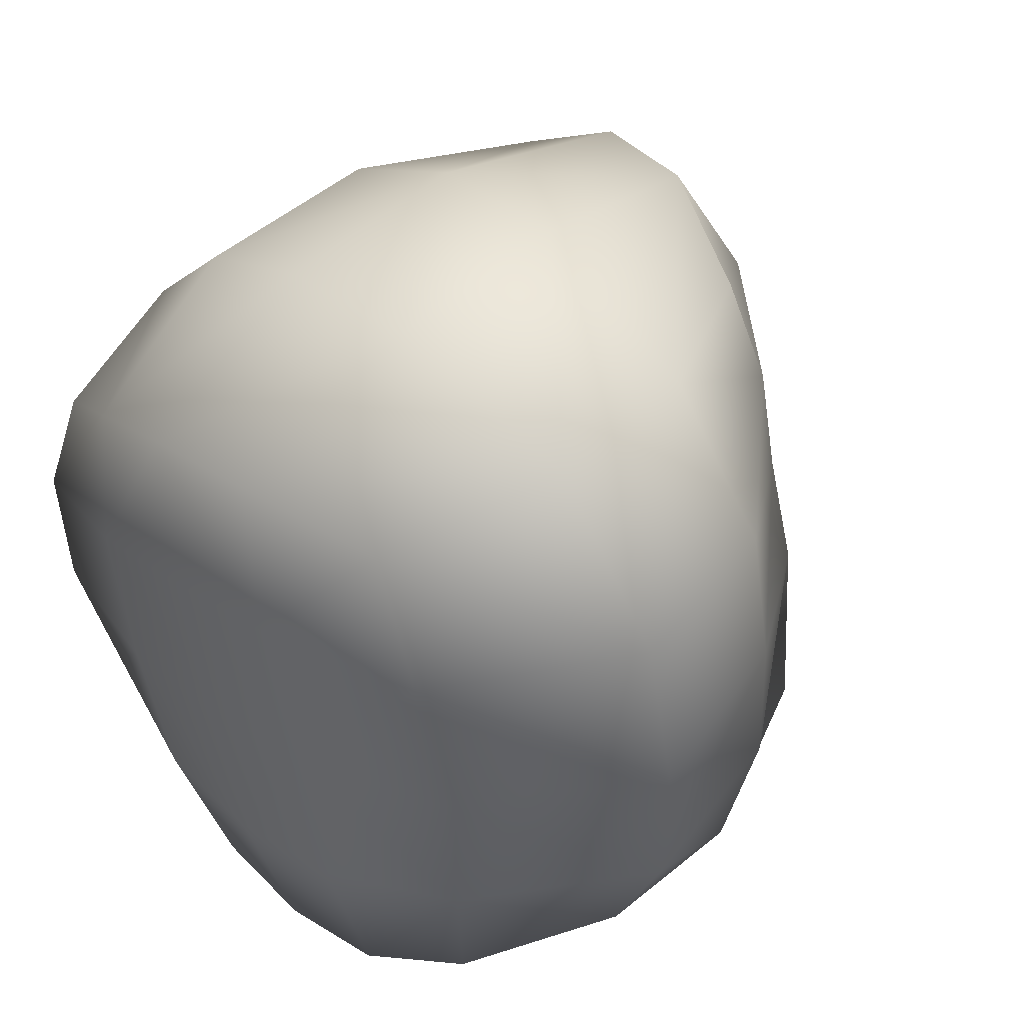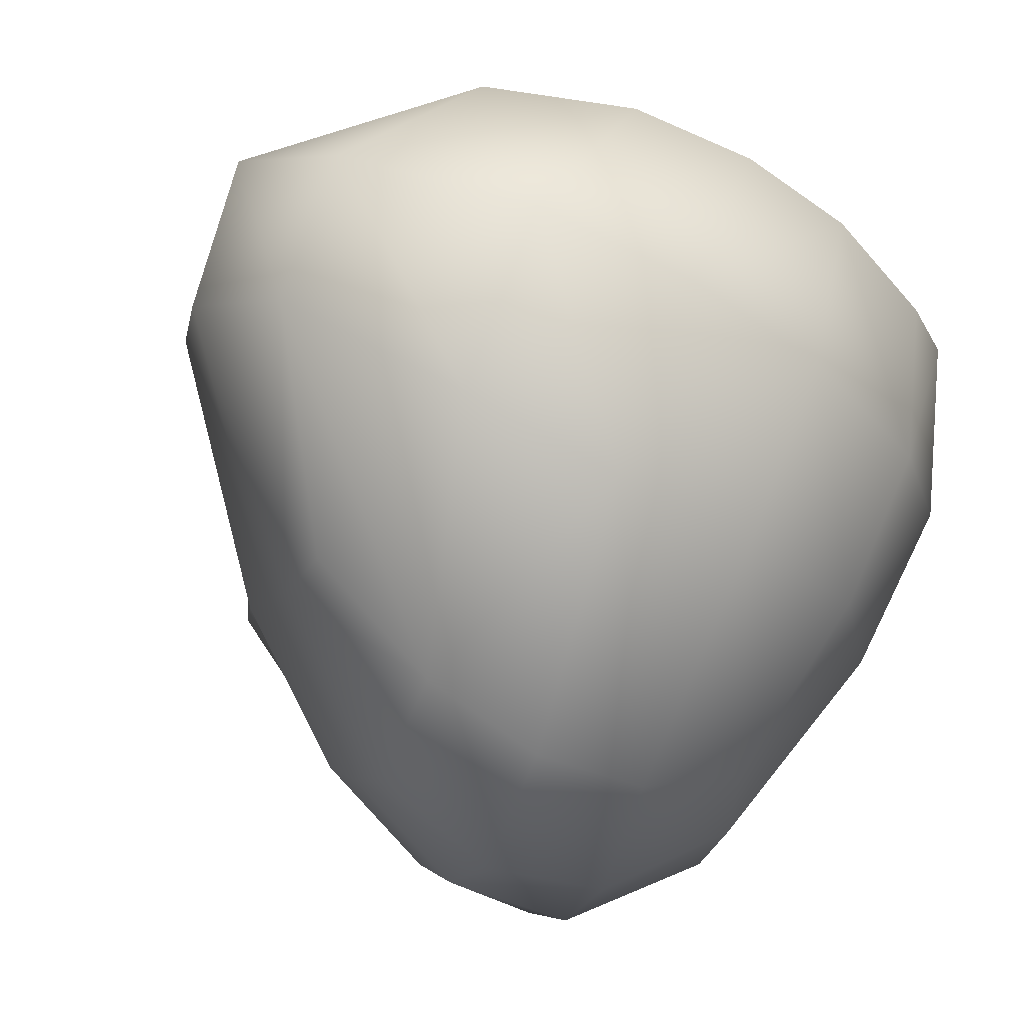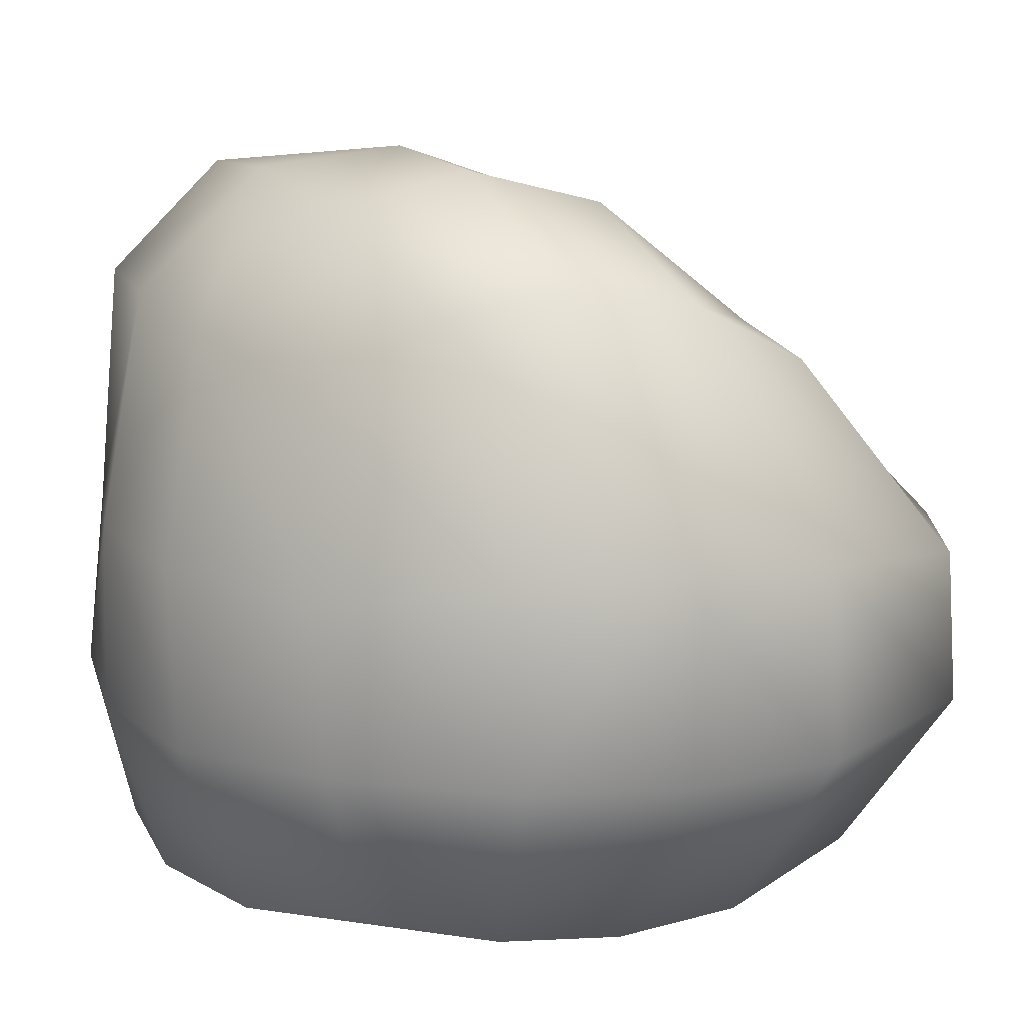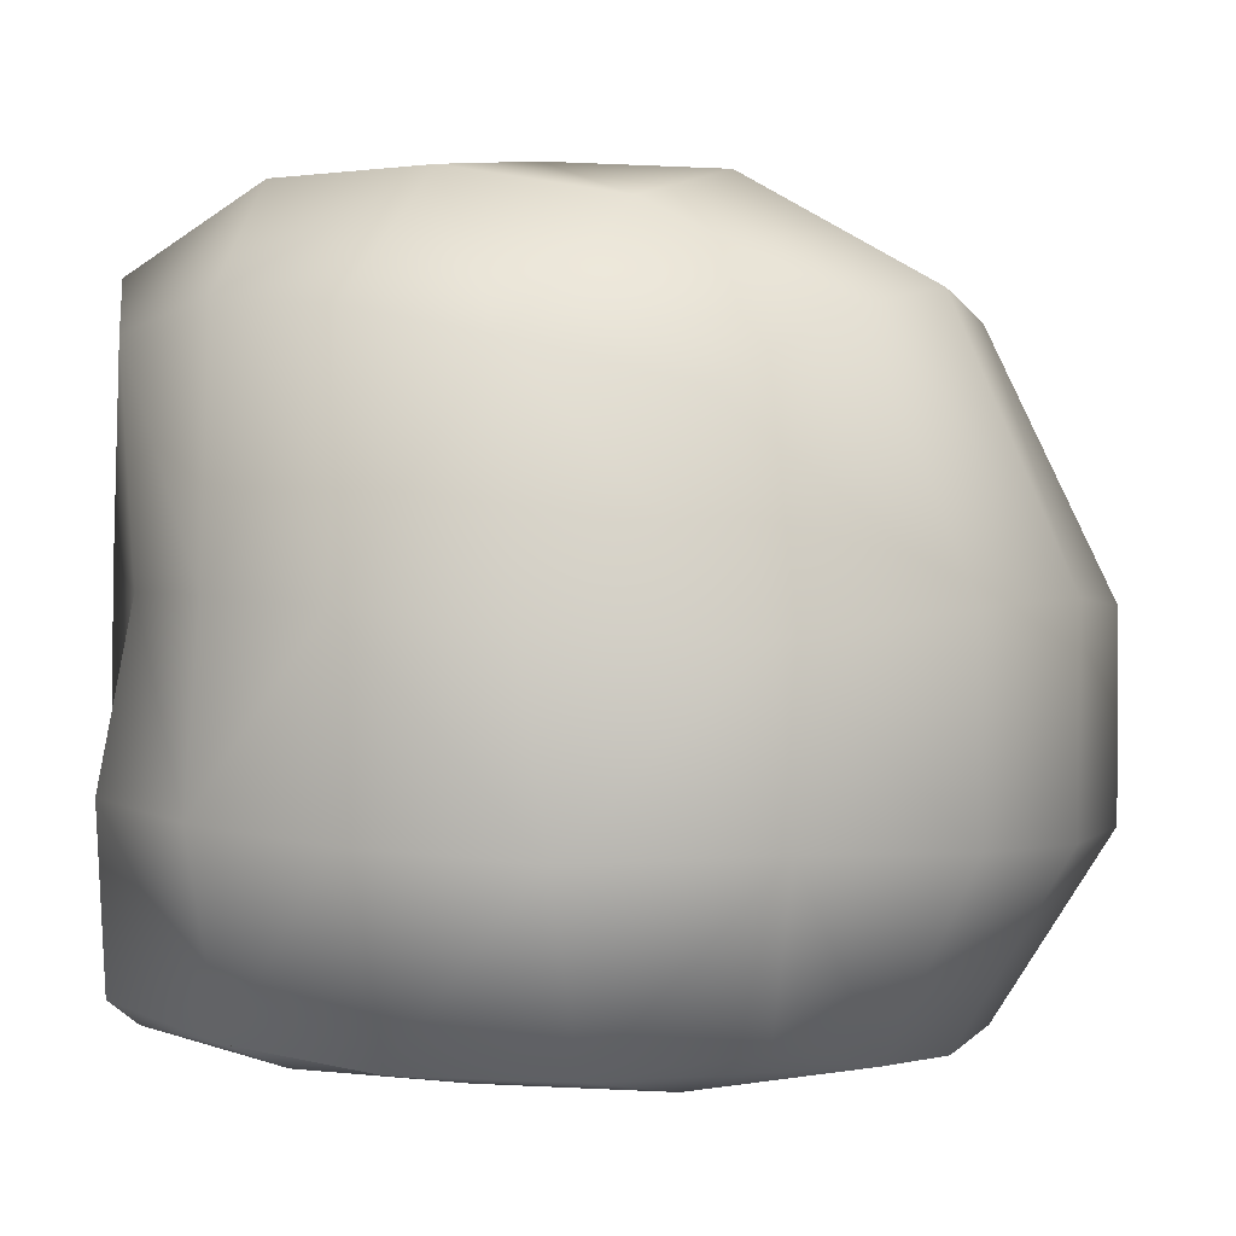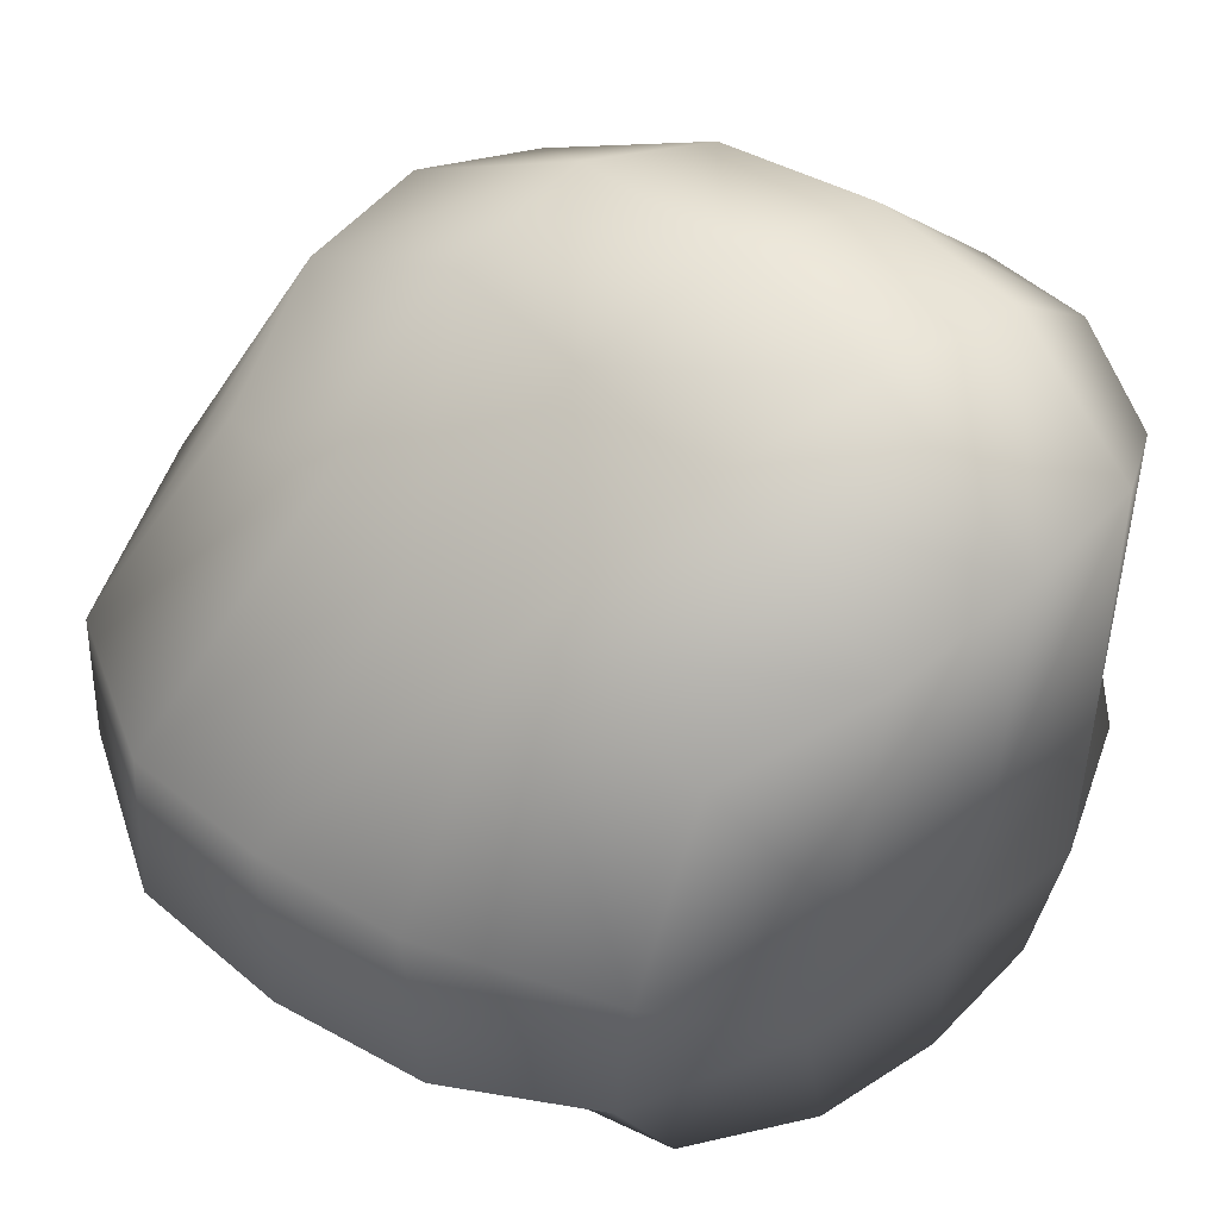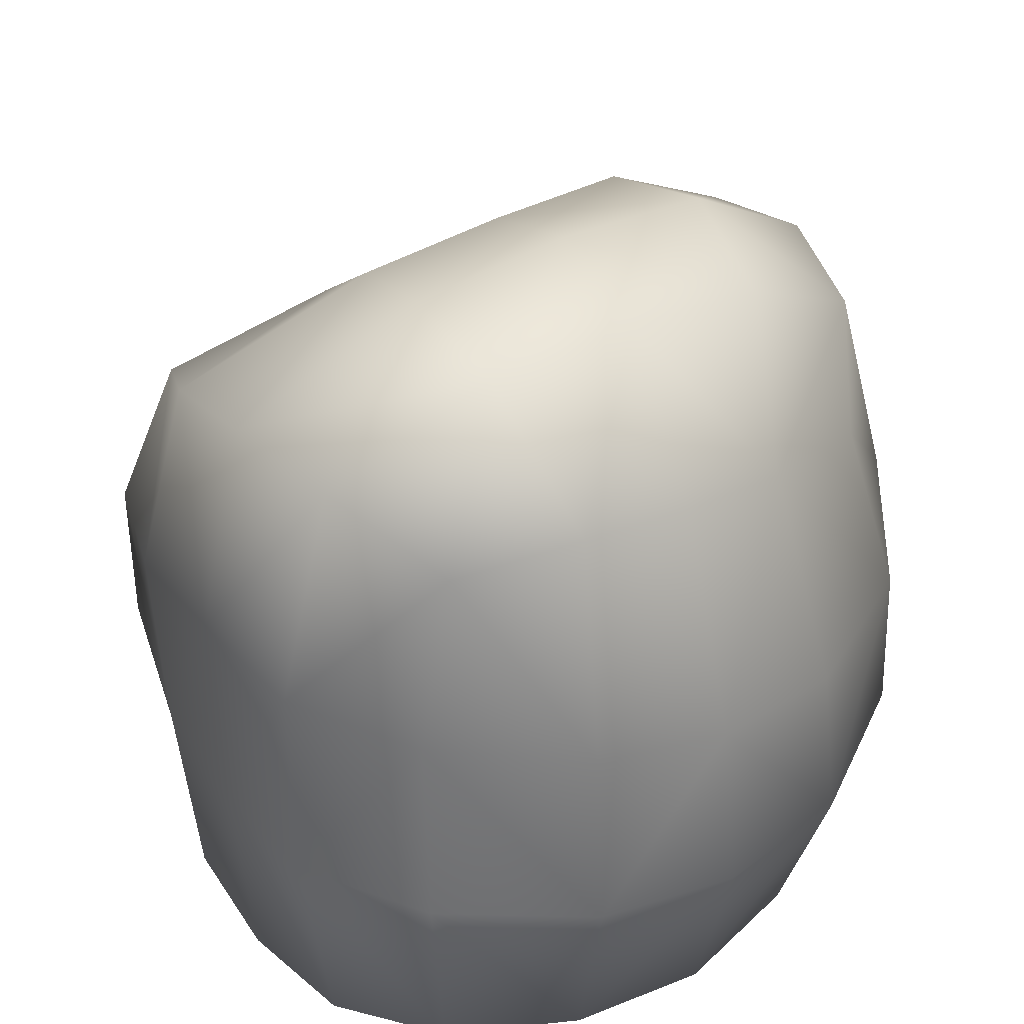
<metadata>
{"format":"obj","ext":"obj","renderer":"f3d","projection":"perspective","resolution":1024,"background":"white","views":[{"elev":48.8,"azim":-130.8,"up":"+Y"},{"elev":76.3,"azim":24.6,"up":"+Y"},{"elev":11.4,"azim":141.9,"up":"+Z"},{"elev":-0.3,"azim":97.4,"up":"+Z"},{"elev":51.3,"azim":-58.9,"up":"+Z"},{"elev":34.4,"azim":38.3,"up":"+Z"}]}
</metadata>
<code>
g Rock_C_02_LOD2
v -0.01121 0.001483 0.02522
v -0.01838 0.008423 0.0159
v -0.009555 0.006711 0.02521
v -0.01871 0.00172 0.01592
v -0.01994 0.0001303 0.008691
v -0.01997 0.007179 0.008736
v -0.01843 0.01454 0.008646
v -0.01716 0.01494 0.01584
v -0.01199 0.0117 0.001418
v -0.01353 0.004941 0.00149
v -0.01689 -0.007228 0.01593
v -0.01994 0.0001303 0.008691
v -0.009281 0.01752 0.001837
v -0.01297 0.02087 0.008591
v -0.004208 0.01025 -0.0008644
v -0.002639 0.01757 -1.504e-05
v 0.00284 0.01619 -0.0005088
v 0.001688 0.008622 -0.001437
v -0.005896 0.002415 -0.0007312
v -0.01353 0.004941 0.00149
v 0.0002552 0.0004546 -0.001305
v -0.01435 -0.001541 0.001436
v -0.007436 -0.004948 -0.0008791
v -0.008929 -0.01152 0.0001313
v -0.01417 -0.007606 0.001837
v -0.001417 -0.007159 -0.001399
v -0.003304 -0.01382 -0.0002467
v -0.003969 0.02255 0.007695
v 0.00284 0.01619 -0.0005088
v 0.003184 0.02091 0.007447
v -0.003377 0.02259 0.01633
v -0.01237 0.0209 0.0155
v -0.01843 0.01454 0.008646
v -0.01716 0.01494 0.01584
v -0.00827 0.01152 0.02535
v -0.009555 0.006711 0.02521
v -0.01838 0.008423 0.0159
v -0.006752 0.01693 0.02426
v -0.0001671 0.01739 0.02715
v 0.003806 0.02099 0.01658
v -0.003969 0.02255 0.007695
v 0.003184 0.02091 0.007447
v 0.005278 0.01612 0.02795
v 0.004945 0.008246 0.0325
v -0.0009416 0.01002 0.03099
v 0.009902 0.0131 0.02689
v 0.01006 0.005226 0.03088
v 0.01436 0.001038 0.0255
v 0.00935 0.01751 0.00751
v 0.009886 0.01742 0.01618
v 0.007704 0.01383 -0.0003101
v 0.00284 0.01619 -0.0005088
v 0.007395 0.00652 -0.001416
v 0.01499 0.01054 0.01503
v 0.01365 0.008071 0.02382
v 0.0148 0.01125 0.007757
v 0.01242 0.01025 0.0007952
v 0.01426 0.00382 -0.0001433
v 0.01713 0.003153 0.007539
v 0.01429 -0.003135 -7.419e-06
v 0.01664 -0.004127 0.008005
v 0.01694 0.002041 0.01542
v 0.01616 -0.004614 0.01614
v 0.01713 0.003153 0.007539
v 0.01387 -0.004811 0.02674
v 0.01664 -0.004127 0.008005
v 0.01401 -0.01022 0.008627
v 0.01228 -0.009366 0.000719
v 0.01329 -0.0098 0.01658
v 0.01429 -0.003135 -7.419e-06
v 0.008533 -0.01504 0.009199
v 0.008757 -0.01456 0.001781
v 0.002113 -0.01636 0.009132
v 0.002598 -0.01506 9.389e-05
v 0.007304 -0.01391 0.01681
v 0.01401 -0.01022 0.008627
v 0.01329 -0.0098 0.01658
v 0.001886 -0.01631 0.01821
v -0.004162 -0.01424 0.008976
v -0.004003 -0.01487 0.01849
v -0.001417 -0.007159 -0.001399
v -0.01064 -0.01134 0.008615
v 0.00488 -0.008584 -0.001166
v 0.006572 -0.001327 -0.001357
v 0.0002552 0.0004546 -0.001305
v 0.01429 -0.003135 -7.419e-06
v 0.01426 0.00382 -0.0001433
v 0.01242 0.01025 0.0007952
v -0.01038 -0.01221 0.01762
v -0.007492 -0.01192 0.02764
v -0.001847 -0.01433 0.02909
v -0.0126 -0.007512 0.02462
v -0.01731 -0.006726 0.00864
v -0.01417 -0.007606 0.001837
v -0.01435 -0.001541 0.001436
v -0.01353 0.004941 0.00149
v -0.01997 0.007179 0.008736
v -0.004805 -0.002745 0.03024
v -0.001847 -0.01433 0.02909
v -0.002711 0.003633 0.03091
v -0.009555 0.006711 0.02521
v 0.001039 -0.006385 0.03246
v 0.003241 0.0007357 0.03318
v -0.00827 0.01152 0.02535
v 0.007009 -0.008956 0.03216
v -0.0001671 0.01739 0.02715
v -0.006752 0.01693 0.02426
v 0.003913 -0.01537 0.0289
v -0.004003 -0.01487 0.01849
v 0.001886 -0.01631 0.01821
v 0.009011 -0.014 0.02623
v 0.009011 -0.014 0.02623
v 0.01233 -0.009721 0.02724
v 0.01387 -0.004811 0.02674
v 0.01616 -0.004614 0.01614
v 0.01233 -0.009721 0.02724
v 0.008968 -0.002192 0.03229
v 0.01387 -0.004811 0.02674
v 0.003241 0.0007357 0.03318
v 0.001039 -0.006385 0.03246
v 0.003241 0.0007357 0.03318
v 0.004945 0.008246 0.0325
v 0.008968 -0.002192 0.03229
v 0.003806 0.02099 0.01658
v 0.009886 0.01742 0.01618
v 0.005278 0.01612 0.02795
v 0.0002552 0.0004546 -0.001305
v 0.006572 -0.001327 -0.001357
v 0.001688 0.008622 -0.001437
v -0.004162 -0.01424 0.008976
v -0.003304 -0.01382 -0.0002467
v -0.01064 -0.01134 0.008615
v -0.001417 -0.007159 -0.001399
v 0.0002552 0.0004546 -0.001305
v -0.005896 0.002415 -0.0007312
v 0.004945 0.008246 0.0325
v 0.003241 0.0007357 0.03318
v -0.002711 0.003633 0.03091
g Rock_C_02_LOD2_0
f 3 2 1
f 2 4 1
f 5 4 2
f 6 5 2
f 7 6 2
f 8 7 2
f 7 9 6
f 9 10 6
f 4 11 1
f 4 12 11
f 9 7 13
f 7 14 13
f 9 13 15
f 16 13 14
f 13 16 15
f 16 17 15
f 17 18 15
f 15 19 9
f 15 18 19
f 19 20 9
f 18 21 19
f 20 19 22
f 19 23 22
f 22 23 24
f 25 22 24
f 23 26 24
f 26 27 24
f 28 16 14
f 29 16 28
f 30 29 28
f 28 14 31
f 14 32 31
f 14 33 32
f 33 34 32
f 32 34 35
f 35 34 36
f 34 37 36
f 38 32 35
f 32 38 39
f 31 32 39
f 31 39 40
f 31 40 41
f 40 42 41
f 39 43 40
f 44 43 39
f 45 44 39
f 46 43 44
f 47 46 44
f 47 48 46
f 49 42 40
f 50 49 40
f 49 51 42
f 51 52 42
f 52 51 53
f 18 52 53
f 50 54 49
f 46 55 50
f 55 54 50
f 48 55 46
f 54 55 48
f 49 56 51
f 54 56 49
f 56 57 51
f 58 57 56
f 59 58 56
f 59 56 54
f 58 59 60
f 59 61 60
f 62 59 54
f 62 54 48
f 63 62 48
f 64 62 63
f 65 63 48
f 66 64 63
f 67 66 63
f 67 68 66
f 69 67 63
f 68 70 66
f 67 71 68
f 71 72 68
f 72 71 73
f 68 72 74
f 74 72 73
f 73 71 75
f 71 76 75
f 76 77 75
f 78 73 75
f 73 78 79
f 74 73 79
f 78 80 79
f 27 74 79
f 74 27 81
f 82 79 80
f 83 68 74
f 83 74 81
f 83 84 68
f 84 83 81
f 85 84 81
f 84 86 68
f 84 53 86
f 53 87 86
f 53 51 87
f 51 88 87
f 89 82 80
f 90 89 80
f 91 90 80
f 89 11 82
f 89 90 92
f 11 89 92
f 1 92 90
f 11 92 1
f 11 93 82
f 12 93 11
f 93 94 82
f 94 24 82
f 94 93 95
f 93 12 95
f 95 12 96
f 12 97 96
f 98 1 90
f 98 90 99
f 1 98 100
f 101 1 100
f 98 102 100
f 102 98 99
f 102 103 100
f 101 100 45
f 104 101 45
f 102 99 105
f 104 45 106
f 107 104 106
f 99 108 105
f 108 99 109
f 110 108 109
f 108 111 105
f 112 108 110
f 75 112 110
f 112 75 77
f 113 112 77
f 113 77 114
f 77 115 114
f 111 116 105
f 105 116 117
f 116 118 117
f 117 118 48
f 47 117 48
f 117 119 105
f 119 120 105
f 47 122 121
f 123 47 121
f 46 125 124
f 126 46 124
f 53 128 127
f 129 53 127
f 24 131 130
f 132 24 130
f 135 134 133
f 23 135 133
f 138 137 136
f 45 138 136

</code>
